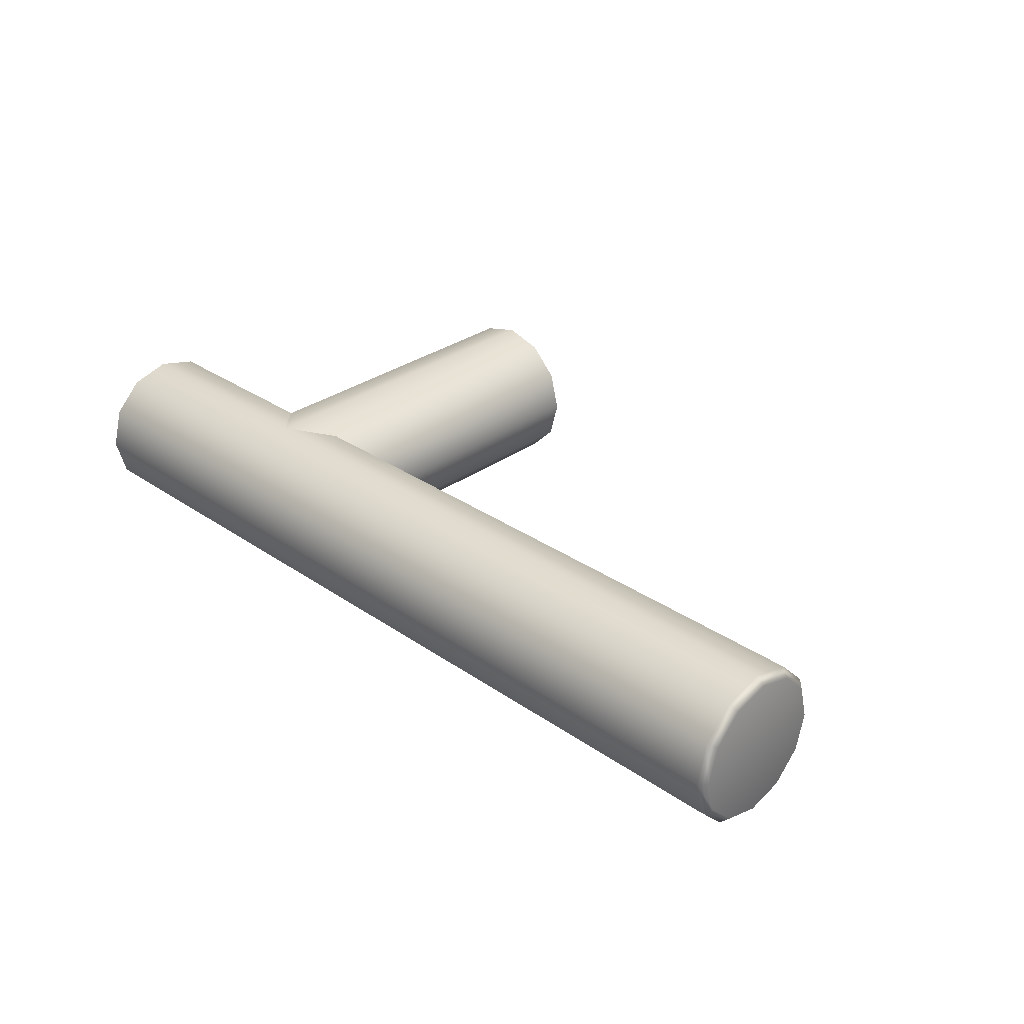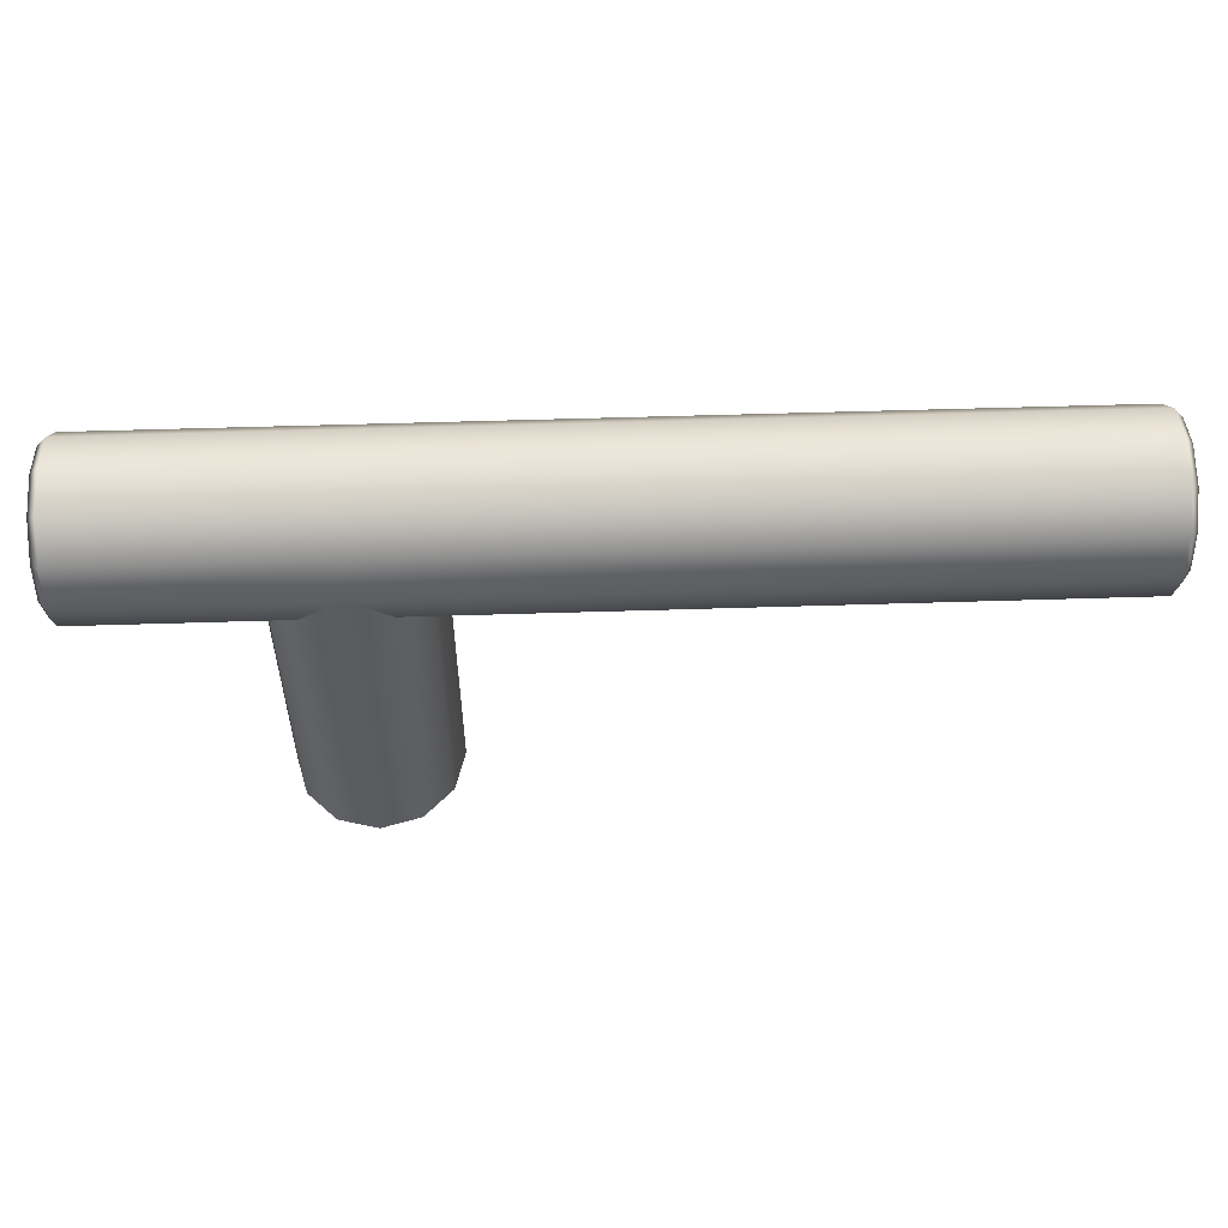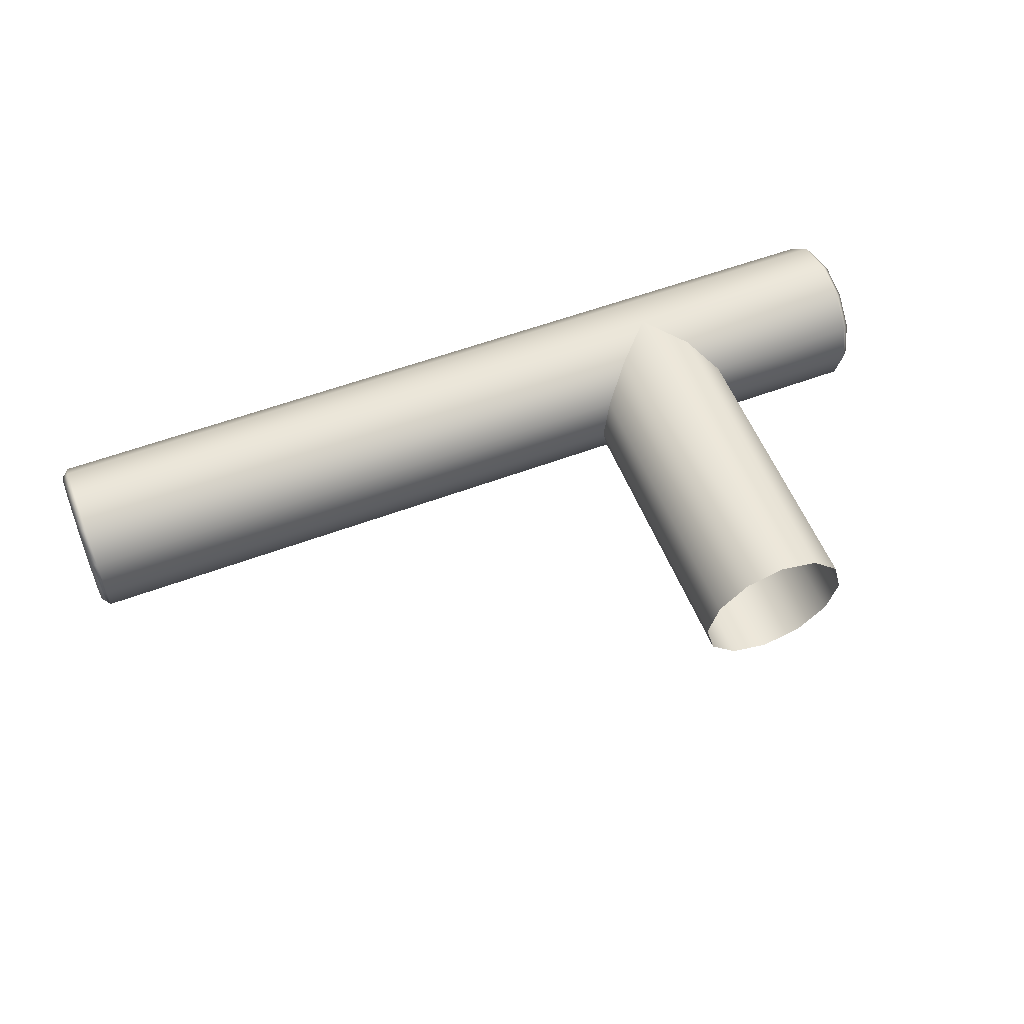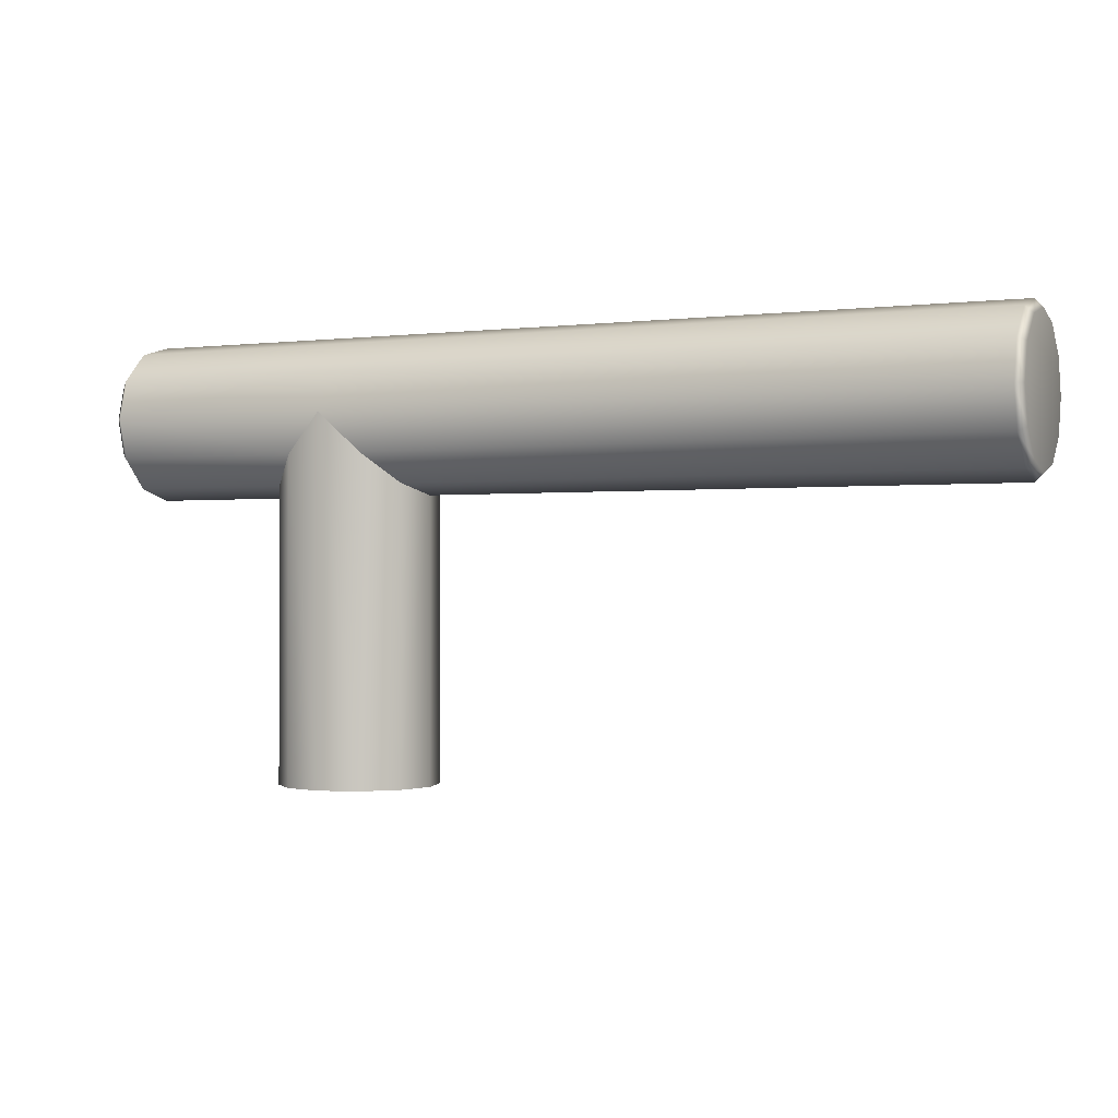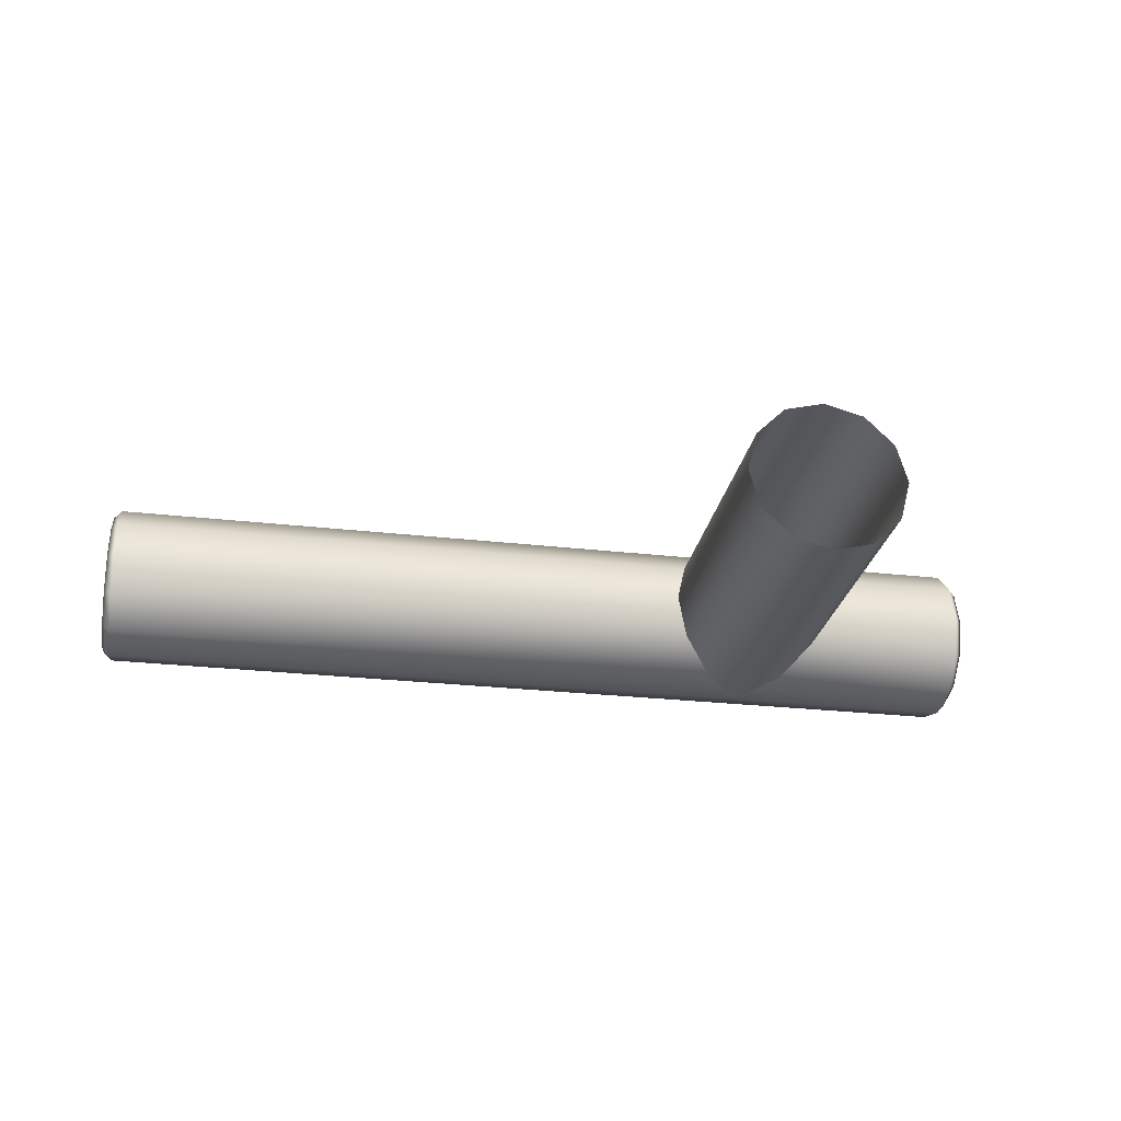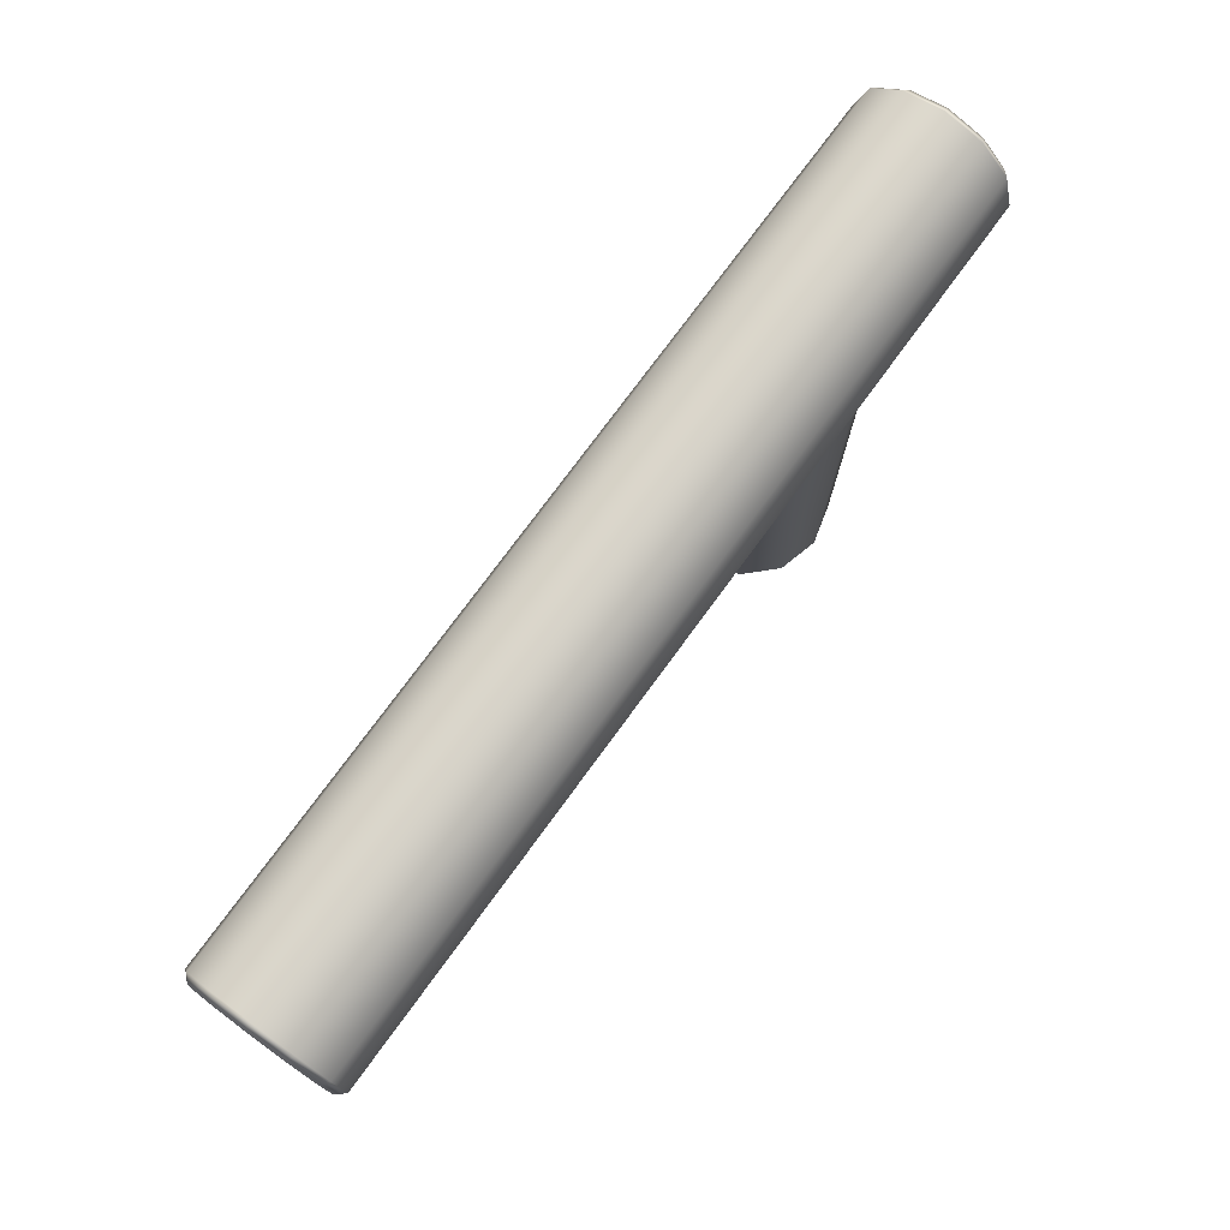
<metadata>
{"format":"obj","ext":"obj","renderer":"f3d","projection":"perspective","resolution":1024,"background":"white","views":[{"elev":31.0,"azim":44.6,"up":"+Y"},{"elev":55.2,"azim":-1.9,"up":"+Z"},{"elev":55.9,"azim":158.5,"up":"+Y"},{"elev":-0.8,"azim":25.1,"up":"+Z"},{"elev":-26.6,"azim":169.8,"up":"+Y"},{"elev":75.6,"azim":126.2,"up":"+Z"}]}
</metadata>
<code>
o SinkFaucetKnobR_15
v 0.1778 0.09702 -0.006601
v 0.1778 0.07169 -0.006601
v 0.286 0.08436 -0.006601
v 0.1842 0.09533 -0.01294
v 0.1888 0.09069 -0.01757
v 0.1905 0.08436 -0.01927
v 0.1888 0.07802 -0.01757
v 0.1842 0.07339 -0.01294
v 0.1669 0.09069 -0.01757
v 0.1715 0.09533 -0.01294
v 0.1652 0.08436 -0.01927
v 0.1669 0.07802 -0.01757
v 0.1715 0.07339 -0.01294
v 0.1394 0.08436 -0.006601
v 0.1778 0.07339 -0.000269
v 0.1778 0.07802 0.004369
v 0.1778 0.08436 0.006066
v 0.1778 0.09069 0.004369
v 0.1778 0.09533 -0.000269
v 0.286 0.09423 -0.0123
v 0.2848 0.09533 -0.01294
v 0.286 0.09006 -0.01647
v 0.2848 0.09069 -0.01757
v 0.286 0.08436 -0.018
v 0.2848 0.08436 -0.01927
v 0.286 0.09423 -0.000902
v 0.2848 0.09533 -0.000269
v 0.286 0.09576 -0.006601
v 0.2848 0.09702 -0.006601
v 0.286 0.07866 -0.01647
v 0.2848 0.07802 -0.01757
v 0.286 0.07448 -0.0123
v 0.2848 0.07339 -0.01294
v 0.286 0.08436 0.0048
v 0.2848 0.08436 0.006066
v 0.286 0.09006 0.003272
v 0.2848 0.09069 0.004369
v 0.286 0.07296 -0.006601
v 0.2848 0.07169 -0.006601
v 0.286 0.07448 -0.000902
v 0.2848 0.07339 -0.000269
v 0.286 0.07866 0.003272
v 0.2848 0.07802 0.004369
v 0.1394 0.09006 0.003272
v 0.1407 0.09069 0.004369
v 0.1407 0.09533 -0.000269
v 0.1394 0.09423 -0.000902
v 0.1394 0.08436 0.0048
v 0.1407 0.08436 0.006066
v 0.1394 0.07866 0.003272
v 0.1407 0.07802 0.004369
v 0.1394 0.07448 -0.000902
v 0.1407 0.07339 -0.000269
v 0.1394 0.09576 -0.006601
v 0.1407 0.09702 -0.006601
v 0.1407 0.09533 -0.01294
v 0.1394 0.09423 -0.0123
v 0.1407 0.09069 -0.01757
v 0.1394 0.09006 -0.01647
v 0.1407 0.08436 -0.01927
v 0.1394 0.08436 -0.018
v 0.1407 0.07802 -0.01757
v 0.1394 0.07866 -0.01647
v 0.1394 0.07448 -0.0123
v 0.1407 0.07339 -0.01294
v 0.1407 0.07169 -0.006601
v 0.1394 0.07296 -0.006601
v 0.1842 0.09533 -0.06475
v 0.1888 0.09069 -0.06475
v 0.1905 0.08436 -0.06475
v 0.1888 0.07802 -0.06475
v 0.1842 0.07339 -0.06475
v 0.1669 0.09069 -0.06475
v 0.1715 0.09533 -0.06475
v 0.1652 0.08436 -0.06475
v 0.1669 0.07802 -0.06475
v 0.1715 0.07339 -0.06475
v 0.1778 0.07169 -0.06475
v 0.1778 0.09702 -0.06475
f 4 5 69 68
f 5 6 70 69
f 6 7 71 70
f 7 8 72 71
f 9 10 74 73
f 11 9 73 75
f 12 11 75 76
f 13 12 76 77
f 72 8 2 78
f 78 2 13 77
f 79 1 4 68
f 74 10 1 79
f 20 22 23 21
f 21 29 28 20
f 22 24 25 23
f 24 30 31 25
f 26 28 29 27
f 27 37 36 26
f 30 32 33 31
f 32 38 39 33
f 34 36 37 35
f 35 43 42 34
f 38 40 41 39
f 40 42 43 41
f 44 48 49 45
f 45 46 47 44
f 46 55 54 47
f 48 50 51 49
f 50 52 53 51
f 52 67 66 53
f 55 56 57 54
f 56 58 59 57
f 58 60 61 59
f 60 62 63 61
f 62 65 64 63
f 65 66 67 64
f 3 24 22 20
f 3 20 28 26
f 3 32 30 24
f 3 26 36 34
f 3 40 38 32
f 23 5 4 21
f 25 6 5 23
f 3 34 42 40
f 21 4 1 29
f 31 7 6 25
f 39 2 8 33
f 27 19 18 37
f 37 18 17 35
f 35 17 16 43
f 43 16 15 41
f 1 10 56 55
f 10 9 58 56
f 9 11 60 58
f 11 12 62 60
f 13 2 66 65
f 14 57 59 61
f 14 47 54 57
f 14 61 63 64
f 14 48 44 47
f 14 64 67 52
f 14 52 50 48
f 33 8 7 31
f 12 13 65 62
f 29 1 19 27
f 39 41 15 2
f 15 53 66 2
f 16 51 53 15
f 17 49 51 16
f 18 45 49 17
f 19 46 45 18
f 1 55 46 19

</code>
